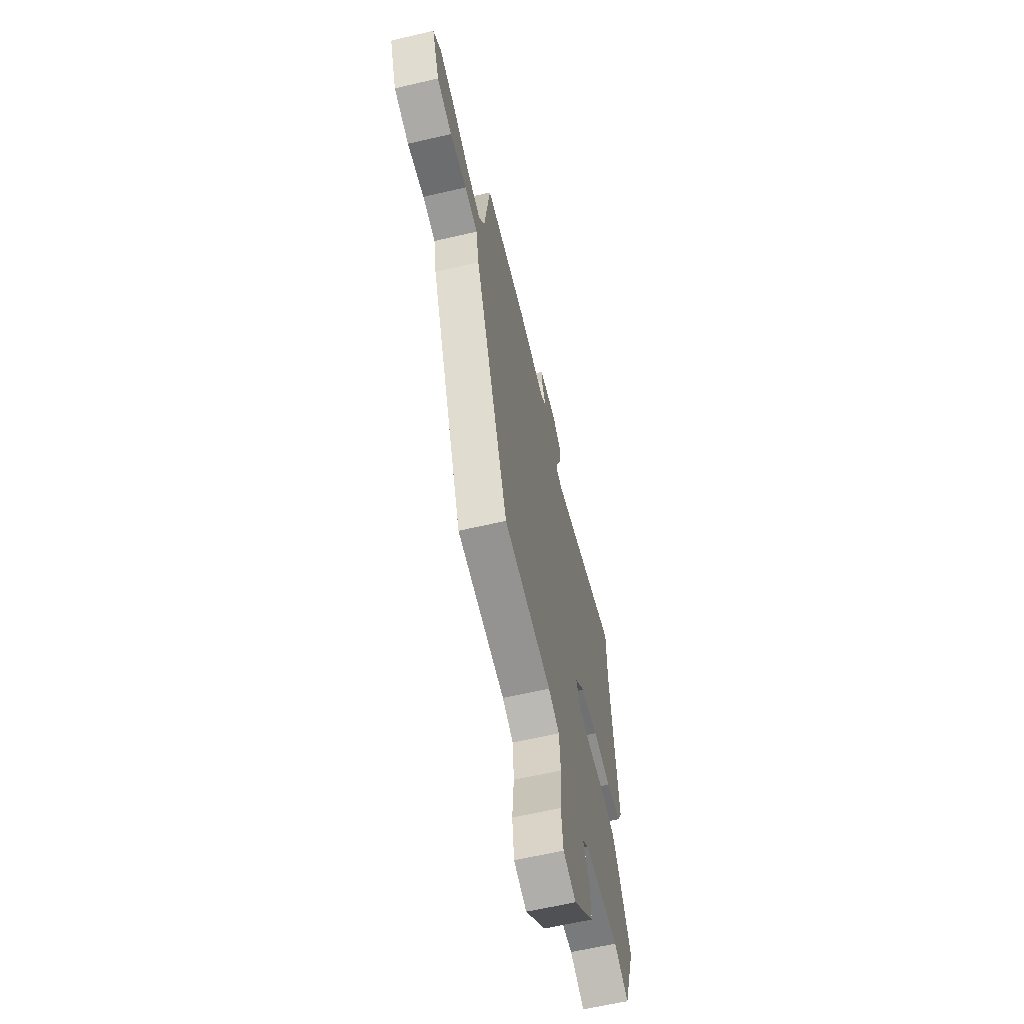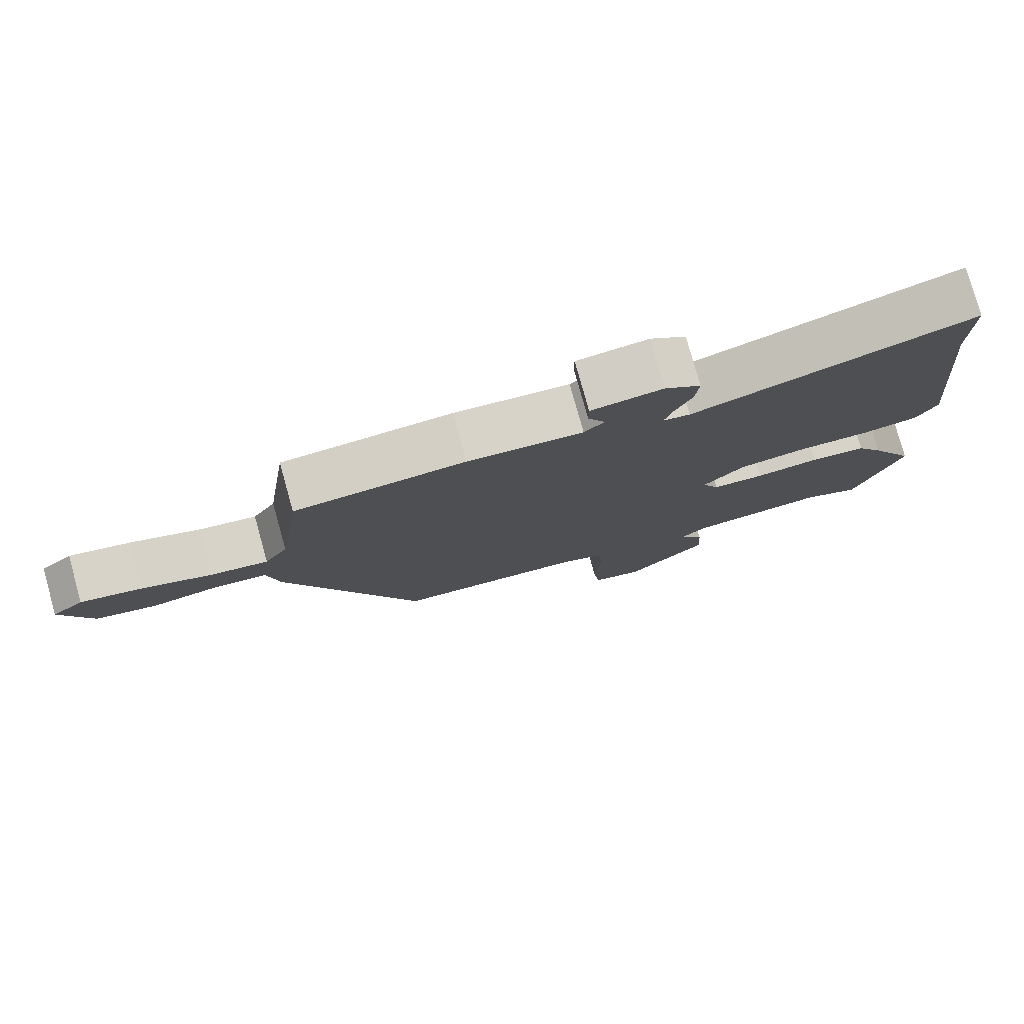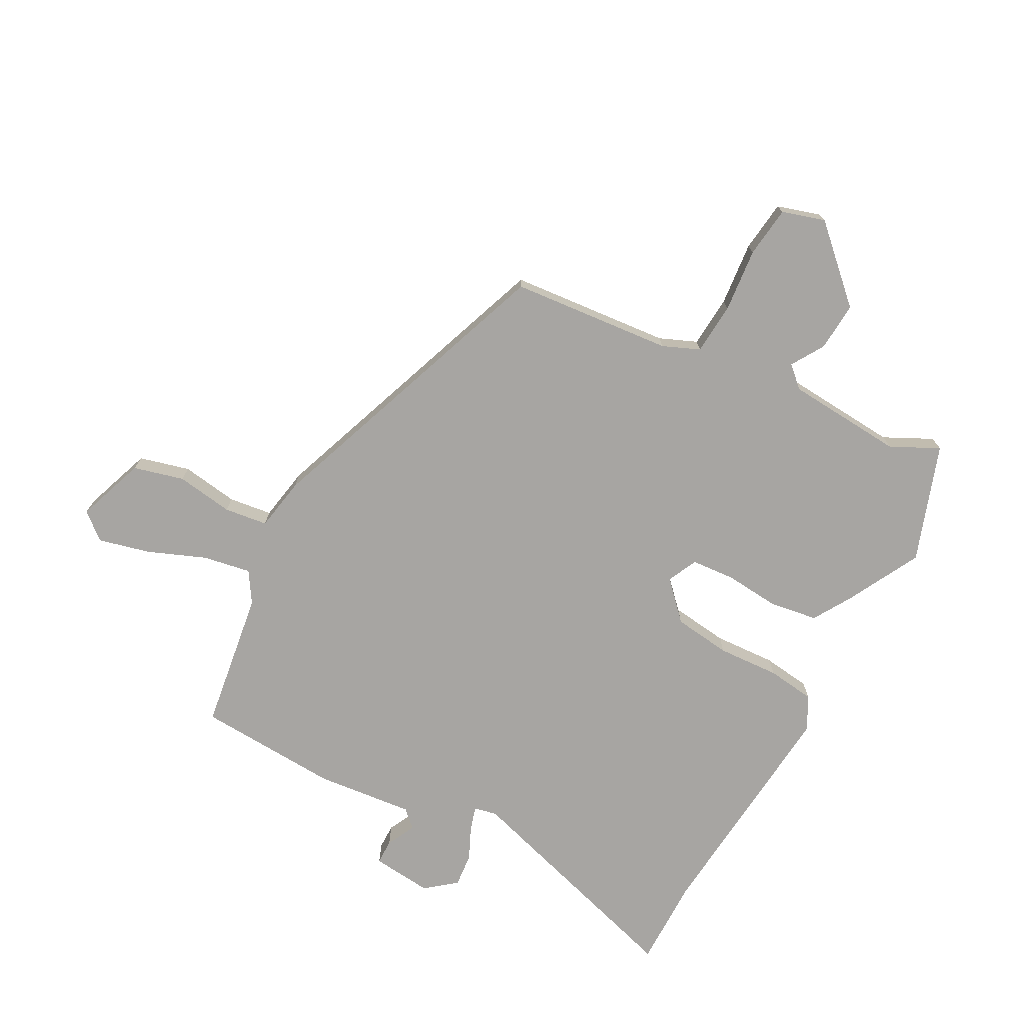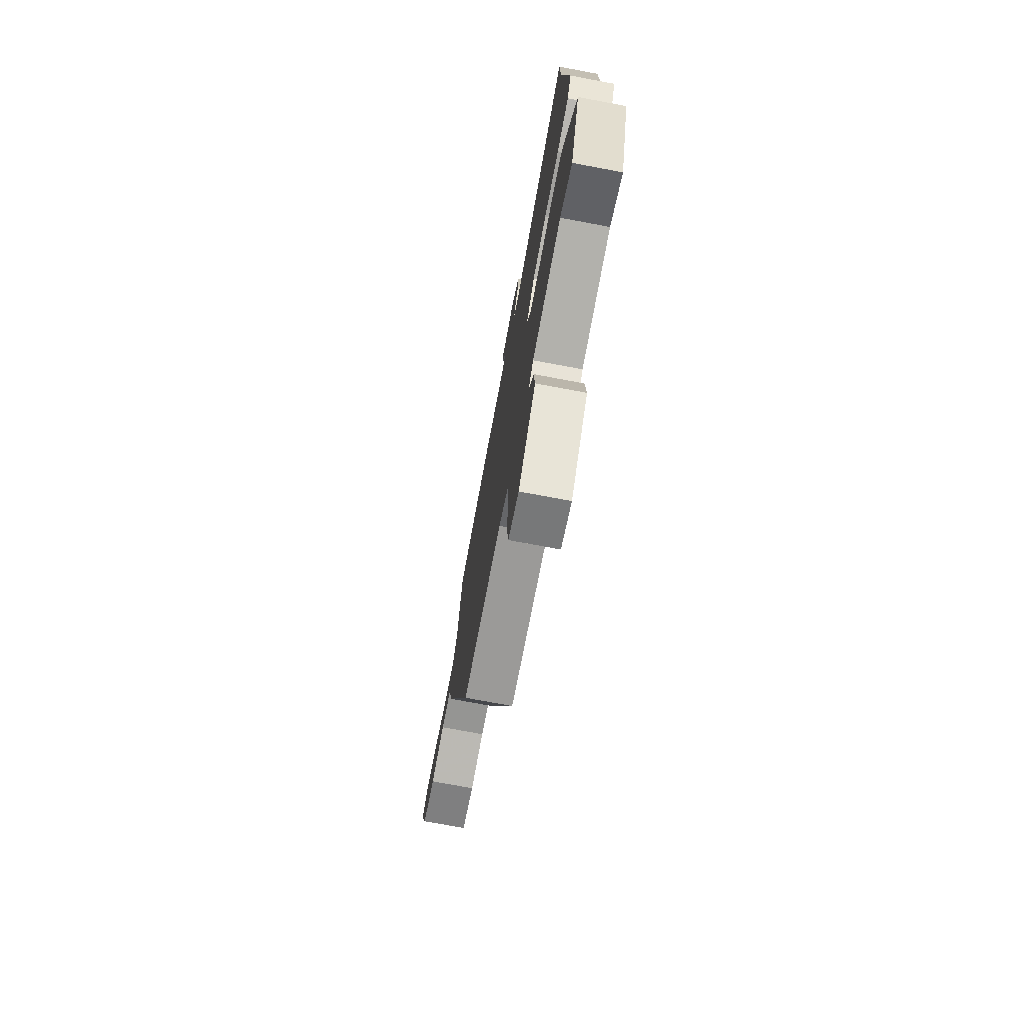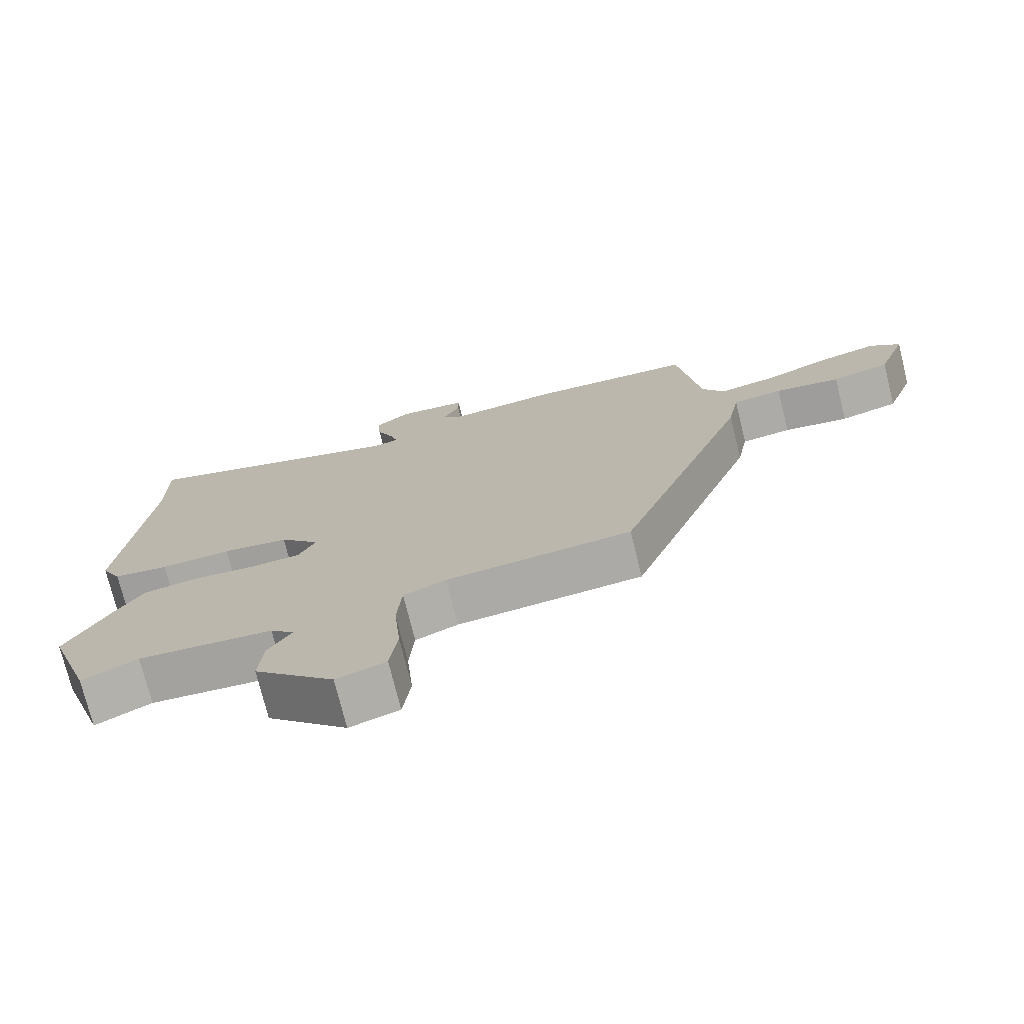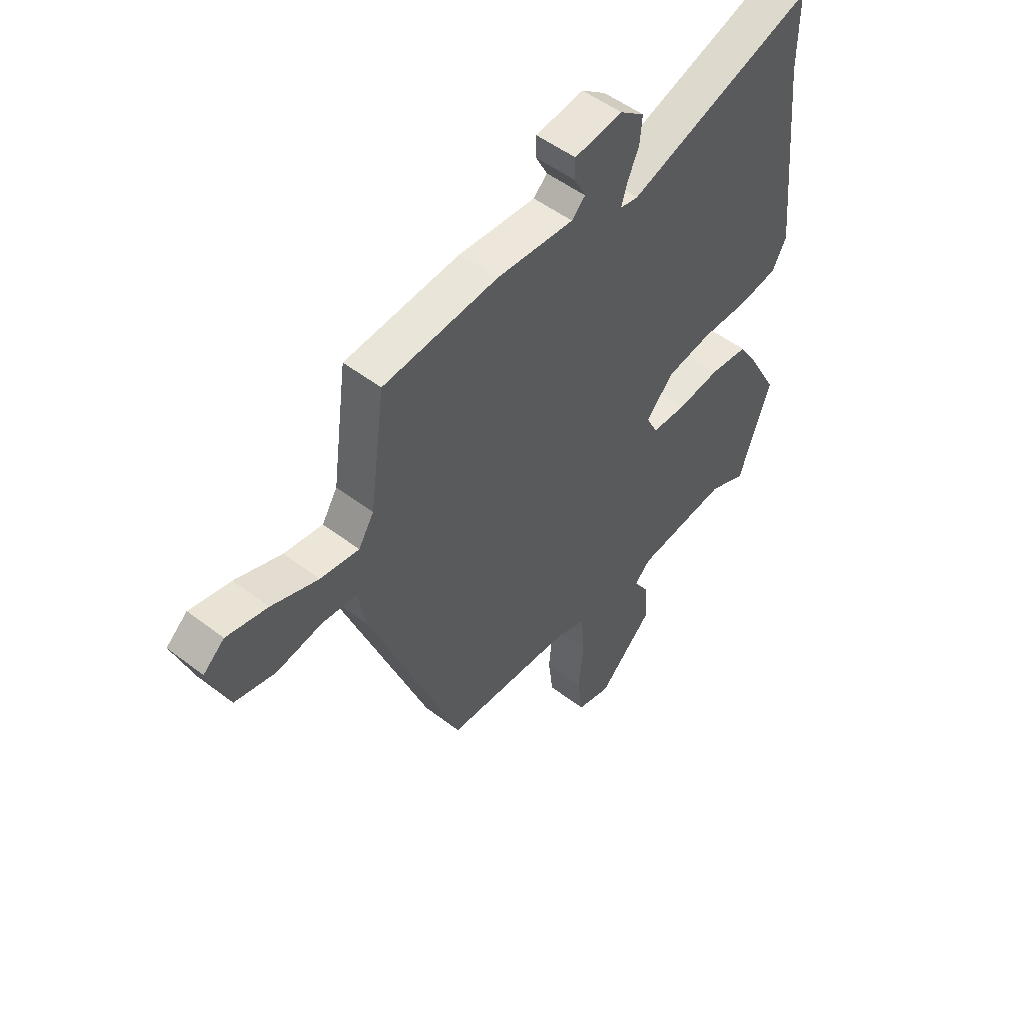
<metadata>
{"format":"obj","ext":"obj","renderer":"f3d","projection":"perspective","resolution":1024,"background":"white","views":[{"elev":-62.3,"azim":103.3,"up":"+Z"},{"elev":78.9,"azim":164.4,"up":"+Z"},{"elev":-73.9,"azim":152.2,"up":"+Y"},{"elev":-74.3,"azim":-100.6,"up":"+Z"},{"elev":-74.4,"azim":13.9,"up":"+Z"},{"elev":51.9,"azim":129.6,"up":"+Z"}]}
</metadata>
<code>
v -0.479 0.07 -0.562
v -0.547 0.07 -0.362
v -0.48 0.07 -0.237
v -0.44 0.07 -0.172
v -0.358 0.07 -0.16
v -0.265 0.07 -0.169
v -0.19 0.07 -0.164
v -0.165 0.07 -0.113
v -0.224 0.07 -0.05
v -0.322 0.07 -0.037
v -0.427 0.07 -0.042
v -0.509 0.07 -0.031
v -0.539 0.07 0.026
v -0.5 0.07 0.427
v -0.5 0.07 0.58
v -0.098 0.07 0.456
v -0.059 0.07 0.464
v -0.071 0.07 0.505
v -0.096 0.07 0.561
v -0.101 0.07 0.618
v -0.049 0.07 0.659
v 0.054 0.07 0.648
v 0.054 0.07 0.605
v 0.029 0.07 0.556
v 0.058 0.07 0.528
v 0.223 0.07 0.544
v 0.467 0.07 0.529
v 0.5 0.07 0.29
v 0.533 0.07 0.237
v 0.615 0.07 0.251
v 0.714 0.07 0.29
v 0.801 0.07 0.311
v 0.846 0.07 0.273
v 0.803 0.07 0.156
v 0.717 0.07 0.134
v 0.62 0.07 0.149
v 0.546 0.07 0.14
v 0.529 0.07 0.049
v 0.335 0.07 -0.469
v 0.06 0.07 -0.492
v -0.003 0.07 -0.518
v -0.01 0.07 -0.606
v 0 0.07 -0.715
v -0.011 0.07 -0.802
v -0.084 0.07 -0.824
v -0.203 0.07 -0.71
v -0.197 0.07 -0.627
v -0.162 0.07 -0.571
v -0.197 0.07 -0.538
v -0.397 0.07 -0.522
v -0.479 0 -0.562
v -0.547 0 -0.362
v -0.48 0 -0.237
v -0.44 0 -0.172
v -0.358 0 -0.16
v -0.265 0 -0.169
v -0.19 0 -0.164
v -0.165 0 -0.113
v -0.224 0 -0.05
v -0.322 0 -0.037
v -0.427 0 -0.042
v -0.509 0 -0.031
v -0.539 0 0.026
v -0.5 0 0.427
v -0.5 0 0.58
v -0.098 0 0.456
v -0.059 0 0.464
v -0.071 0 0.505
v -0.096 0 0.561
v -0.101 0 0.618
v -0.049 0 0.659
v 0.054 0 0.648
v 0.054 0 0.605
v 0.029 0 0.556
v 0.058 0 0.528
v 0.223 0 0.544
v 0.467 0 0.529
v 0.5 0 0.29
v 0.533 0 0.237
v 0.615 0 0.251
v 0.714 0 0.29
v 0.801 0 0.311
v 0.846 0 0.273
v 0.803 0 0.156
v 0.717 0 0.134
v 0.62 0 0.149
v 0.546 0 0.14
v 0.529 0 0.049
v 0.335 0 -0.469
v 0.06 0 -0.492
v -0.003 0 -0.518
v -0.01 0 -0.606
v 0 0 -0.715
v -0.011 0 -0.802
v -0.084 0 -0.824
v -0.203 0 -0.71
v -0.197 0 -0.627
v -0.162 0 -0.571
v -0.197 0 -0.538
v -0.397 0 -0.522
f 45 46 47 48
f 43 44 45 48
f 42 43 48 49
f 41 42 49
f 40 41 49 50
f 37 38 39 40
f 33 34 35 36
f 33 36 37
f 30 31 32 33
f 29 30 33 37
f 28 29 37 40
f 25 26 27 28
f 21 22 23 24
f 19 20 21 24
f 18 19 24 25
f 17 18 25 28
f 14 15 16
f 12 13 14 16
f 10 11 12 16
f 9 10 16 17
f 8 9 17 28
f 3 4 5 6
f 3 6 7
f 50 1 2 3
f 50 3 7
f 40 50 7
f 7 8 28 40
f 98 97 96 95
f 98 95 94 93
f 99 98 93 92
f 99 92 91
f 100 99 91 90
f 90 89 88 87
f 86 85 84 83
f 87 86 83
f 83 82 81 80
f 87 83 80 79
f 90 87 79 78
f 78 77 76 75
f 74 73 72 71
f 74 71 70 69
f 75 74 69 68
f 78 75 68 67
f 66 65 64
f 66 64 63 62
f 66 62 61 60
f 67 66 60 59
f 78 67 59 58
f 56 55 54 53
f 57 56 53
f 53 52 51 100
f 57 53 100
f 57 100 90
f 90 78 58 57
f 1 51 52 2
f 2 52 53 3
f 3 53 54 4
f 4 54 55 5
f 5 55 56 6
f 6 56 57 7
f 7 57 58 8
f 8 58 59 9
f 9 59 60 10
f 10 60 61 11
f 11 61 62 12
f 12 62 63 13
f 13 63 64 14
f 14 64 65 15
f 15 65 66 16
f 16 66 67 17
f 17 67 68 18
f 18 68 69 19
f 19 69 70 20
f 20 70 71 21
f 21 71 72 22
f 22 72 73 23
f 23 73 74 24
f 24 74 75 25
f 25 75 76 26
f 26 76 77 27
f 27 77 78 28
f 28 78 79 29
f 29 79 80 30
f 30 80 81 31
f 31 81 82 32
f 32 82 83 33
f 33 83 84 34
f 34 84 85 35
f 35 85 86 36
f 36 86 87 37
f 37 87 88 38
f 38 88 89 39
f 39 89 90 40
f 40 90 91 41
f 41 91 92 42
f 42 92 93 43
f 43 93 94 44
f 44 94 95 45
f 45 95 96 46
f 46 96 97 47
f 47 97 98 48
f 48 98 99 49
f 49 99 100 50
f 50 100 51 1

</code>
